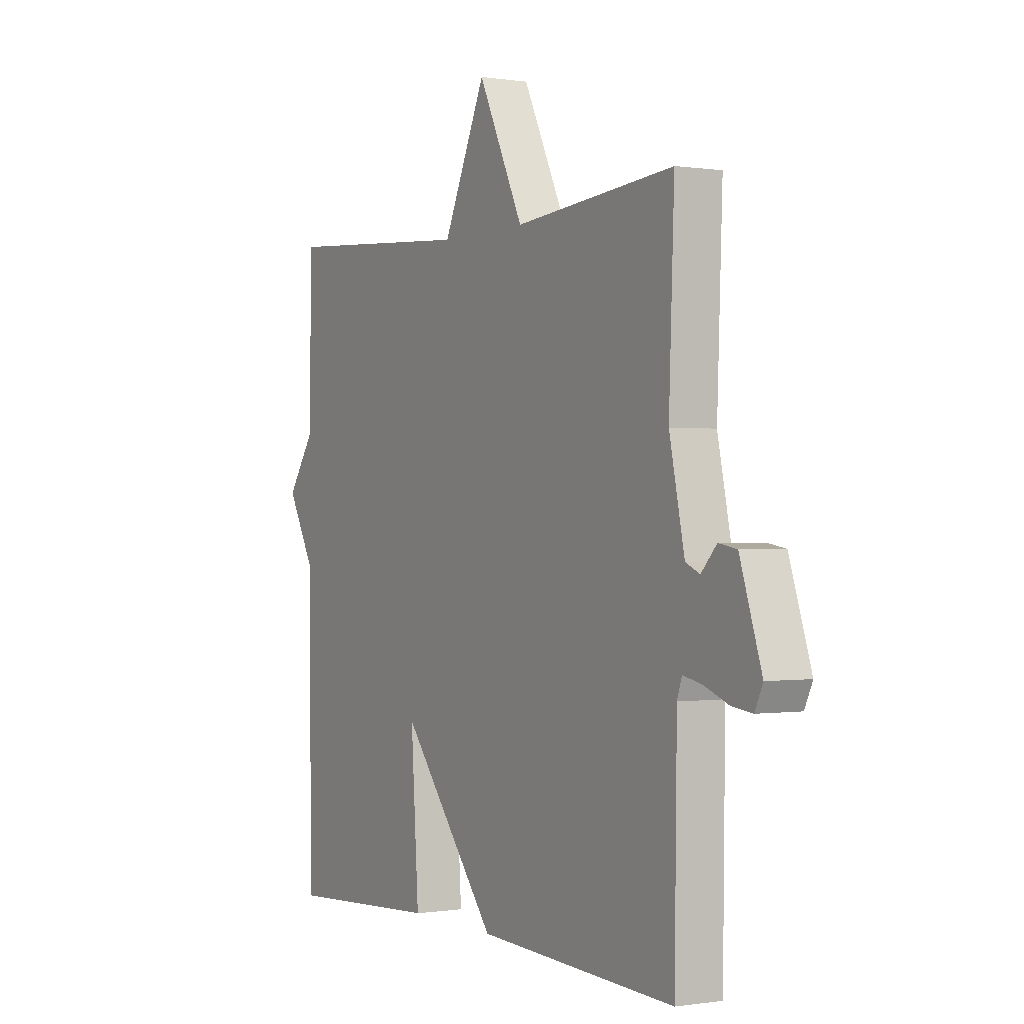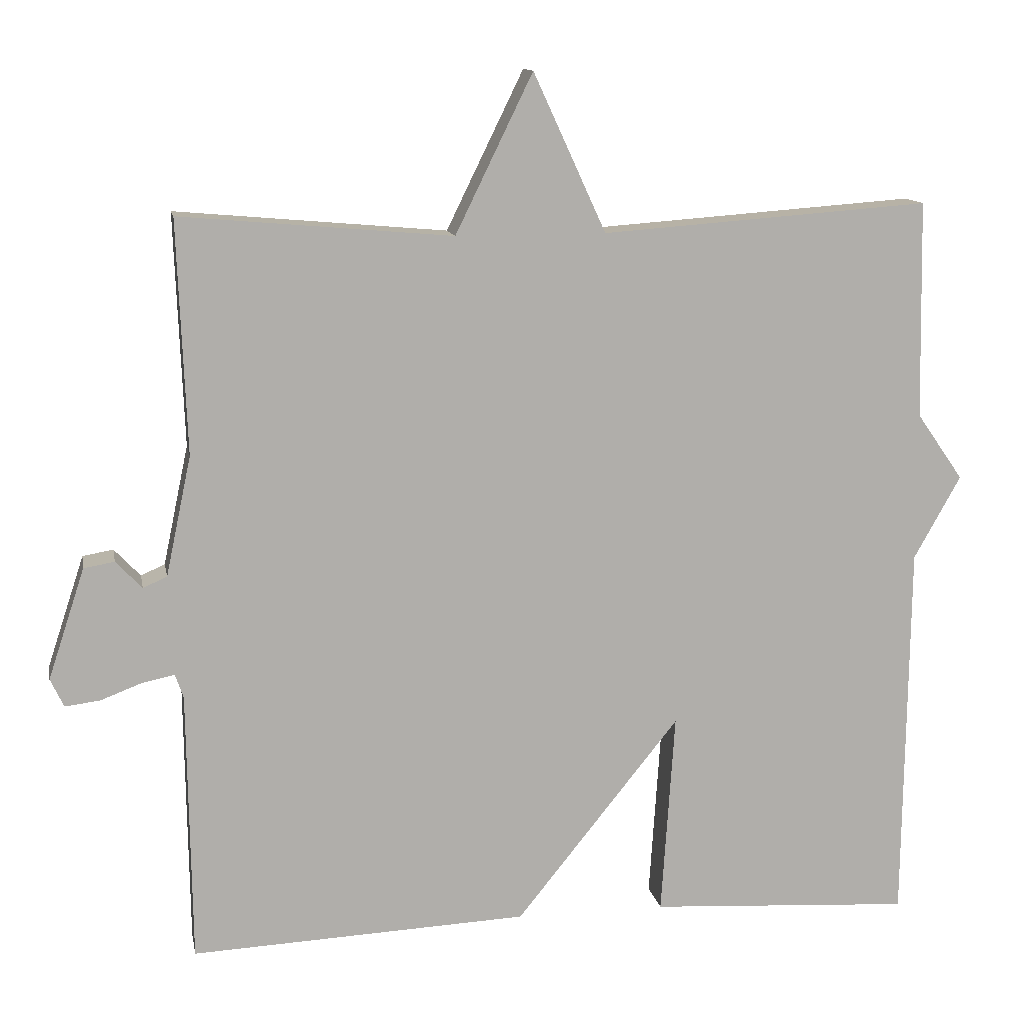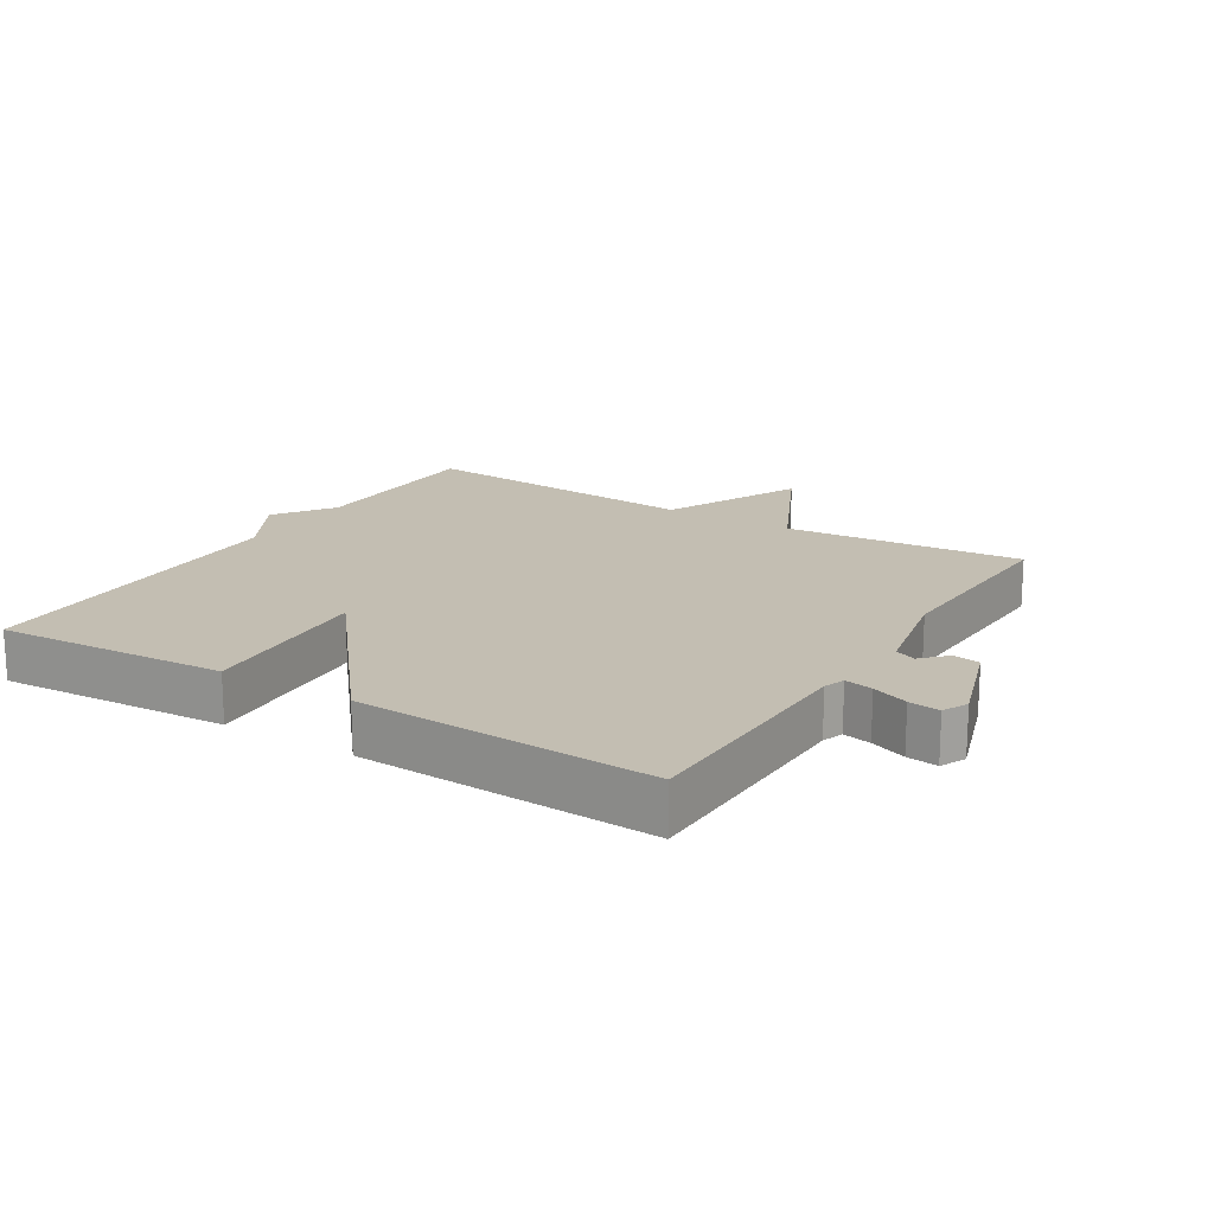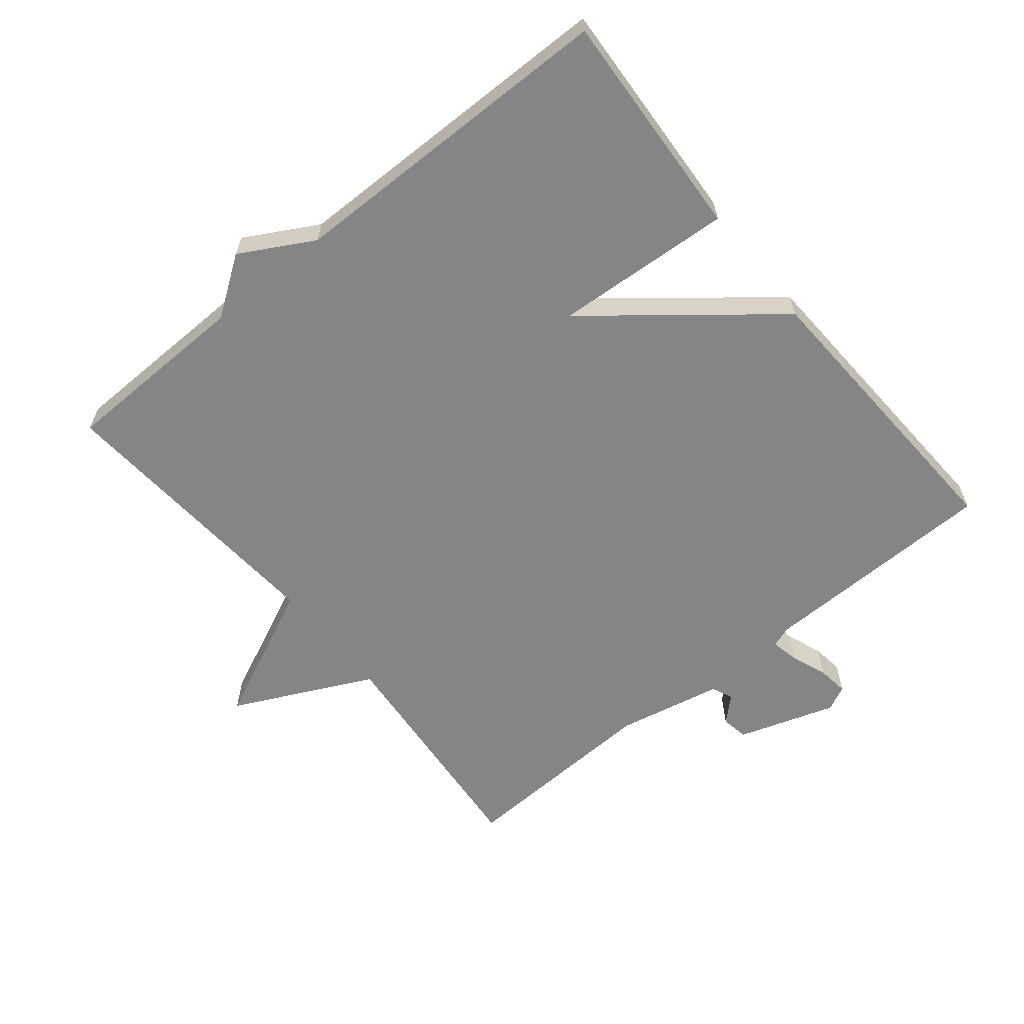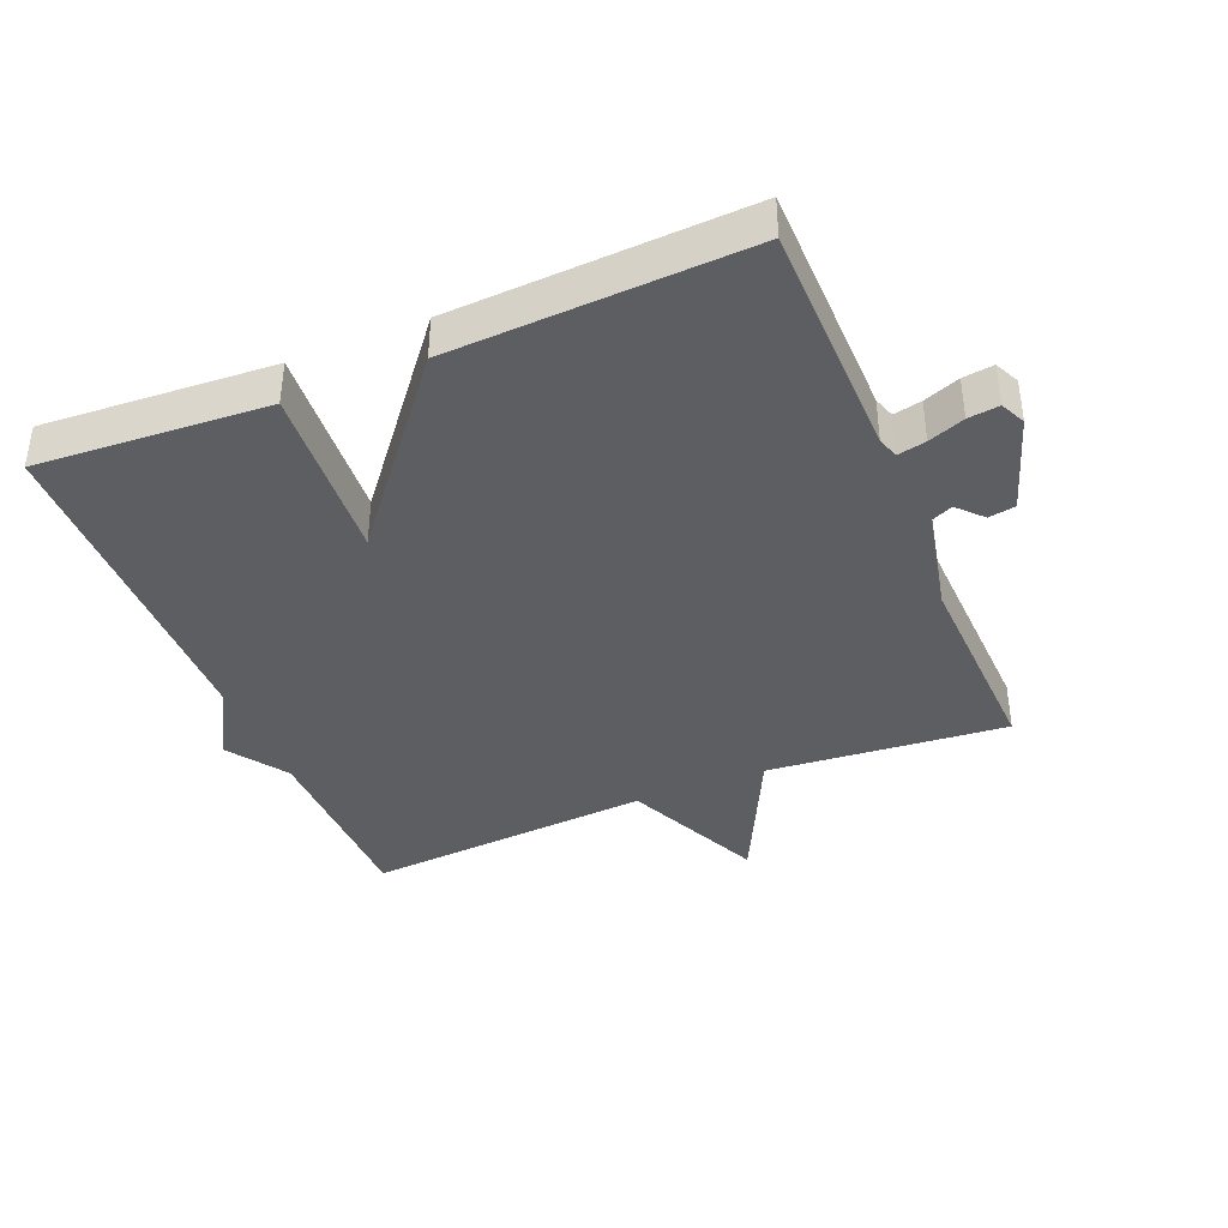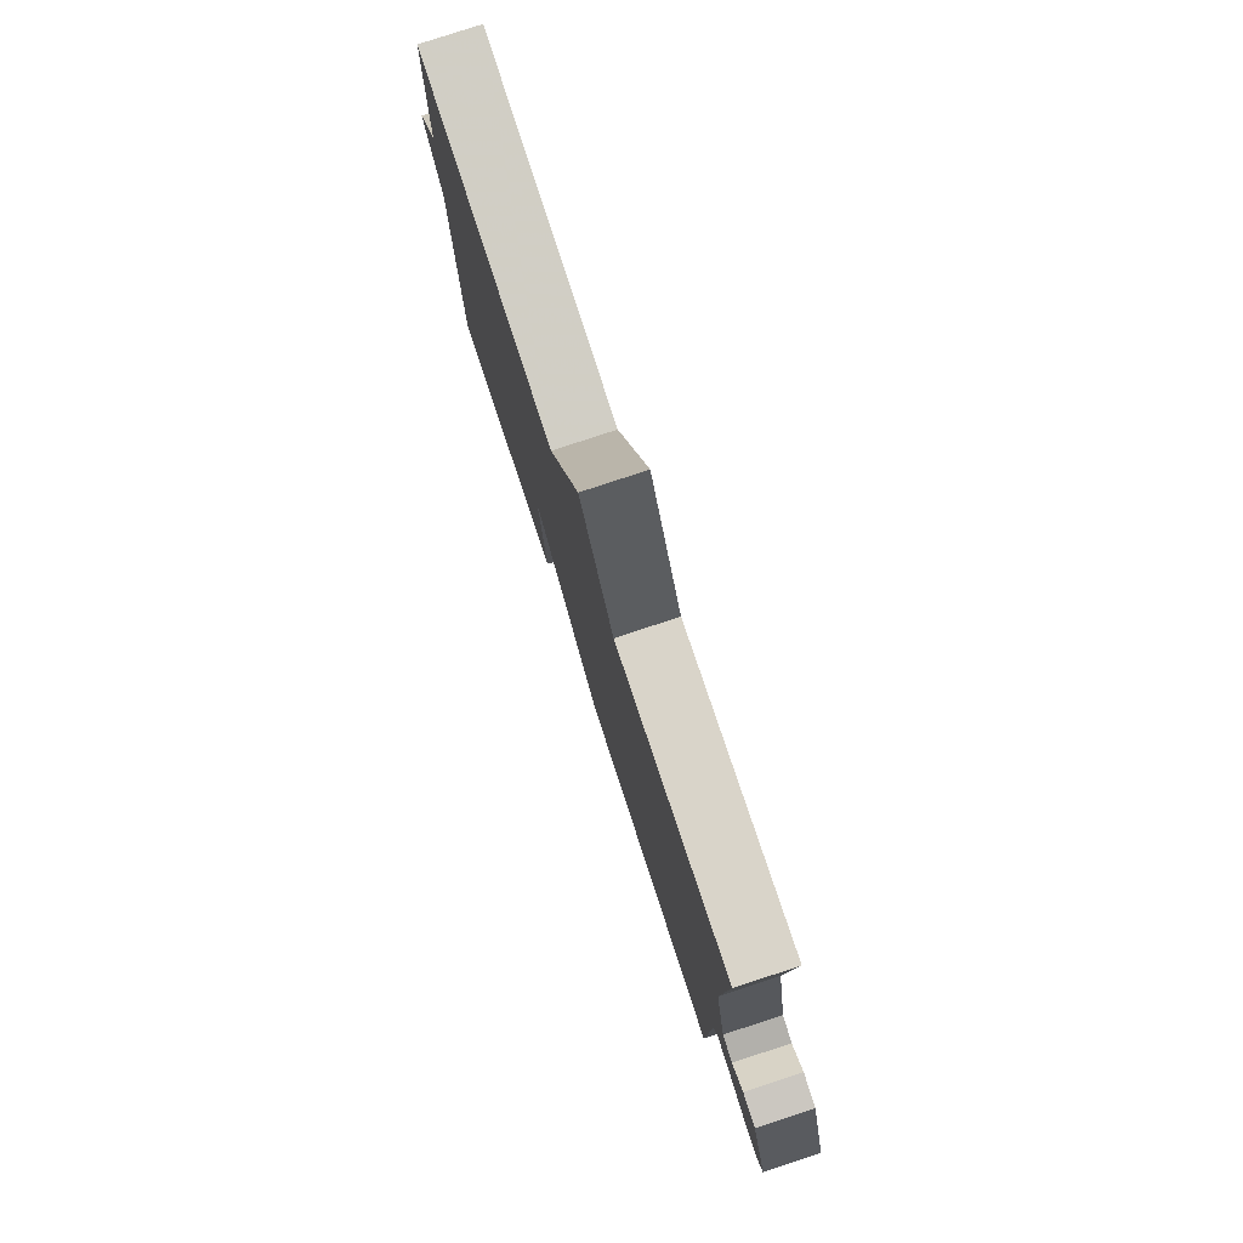
<metadata>
{"format":"obj","ext":"obj","renderer":"f3d","projection":"perspective","resolution":1024,"background":"white","views":[{"elev":-0.2,"azim":-120.2,"up":"+Z"},{"elev":12.4,"azim":-10.5,"up":"+Z"},{"elev":17.5,"azim":-148.2,"up":"+Y"},{"elev":-61.9,"azim":129.3,"up":"+Y"},{"elev":-39.3,"azim":-157.6,"up":"+Y"},{"elev":79.3,"azim":-108.2,"up":"+Z"}]}
</metadata>
<code>
v 0.5 0.07 0.5
v 0.506 0.07 0.21
v 0.568 0.07 0.121
v 0.506 0.07 0.01
v 0.5 0.07 -0.5
v 0.15 0.07 -0.479
v 0.168 0.07 -0.208
v -0.05 0.07 -0.479
v -0.5 0.07 -0.5
v -0.505 0.07 -0.137
v -0.516 0.07 -0.105
v -0.559 0.07 -0.114
v -0.614 0.07 -0.135
v -0.661 0.07 -0.141
v -0.679 0.07 -0.103
v -0.63 0.07 0.045
v -0.589 0.07 0.052
v -0.554 0.07 0.015
v -0.522 0.07 0.029
v -0.488 0.07 0.189
v -0.5 0.07 0.5
v -0.137 0.07 0.468
v -0.034 0.07 0.679
v 0.063 0.07 0.468
v 0.5 0 0.5
v 0.506 0 0.21
v 0.568 0 0.121
v 0.506 0 0.01
v 0.5 0 -0.5
v 0.15 0 -0.479
v 0.168 0 -0.208
v -0.05 0 -0.479
v -0.5 0 -0.5
v -0.505 0 -0.137
v -0.516 0 -0.105
v -0.559 0 -0.114
v -0.614 0 -0.135
v -0.661 0 -0.141
v -0.679 0 -0.103
v -0.63 0 0.045
v -0.589 0 0.052
v -0.554 0 0.015
v -0.522 0 0.029
v -0.488 0 0.189
v -0.5 0 0.5
v -0.137 0 0.468
v -0.034 0 0.679
v 0.063 0 0.468
f 22 23 24
f 20 21 22
f 19 20 22 24
f 16 17 18
f 15 16 18
f 14 15 18
f 13 14 18
f 12 13 18
f 11 12 18 19
f 24 1 2
f 19 24 2
f 11 19 2
f 10 11 2
f 7 8 9 10
f 4 5 6 7
f 4 7 10
f 3 4 10
f 2 3 10
f 48 47 46
f 46 45 44
f 48 46 44 43
f 42 41 40
f 42 40 39
f 42 39 38
f 42 38 37
f 42 37 36
f 43 42 36 35
f 26 25 48
f 26 48 43
f 26 43 35
f 26 35 34
f 34 33 32 31
f 31 30 29 28
f 34 31 28
f 34 28 27
f 34 27 26
f 1 25 26 2
f 2 26 27 3
f 3 27 28 4
f 4 28 29 5
f 5 29 30 6
f 6 30 31 7
f 7 31 32 8
f 8 32 33 9
f 9 33 34 10
f 10 34 35 11
f 11 35 36 12
f 12 36 37 13
f 13 37 38 14
f 14 38 39 15
f 15 39 40 16
f 16 40 41 17
f 17 41 42 18
f 18 42 43 19
f 19 43 44 20
f 20 44 45 21
f 21 45 46 22
f 22 46 47 23
f 23 47 48 24
f 24 48 25 1

</code>
